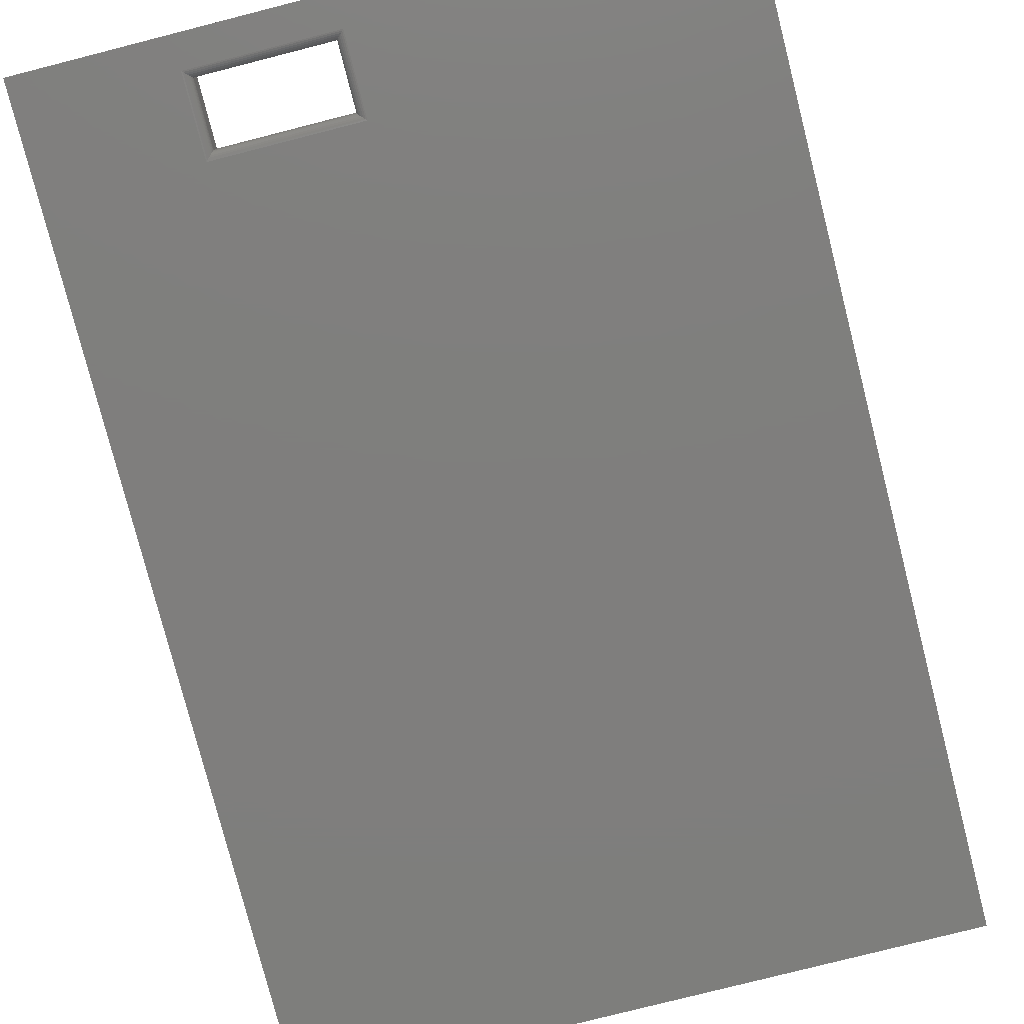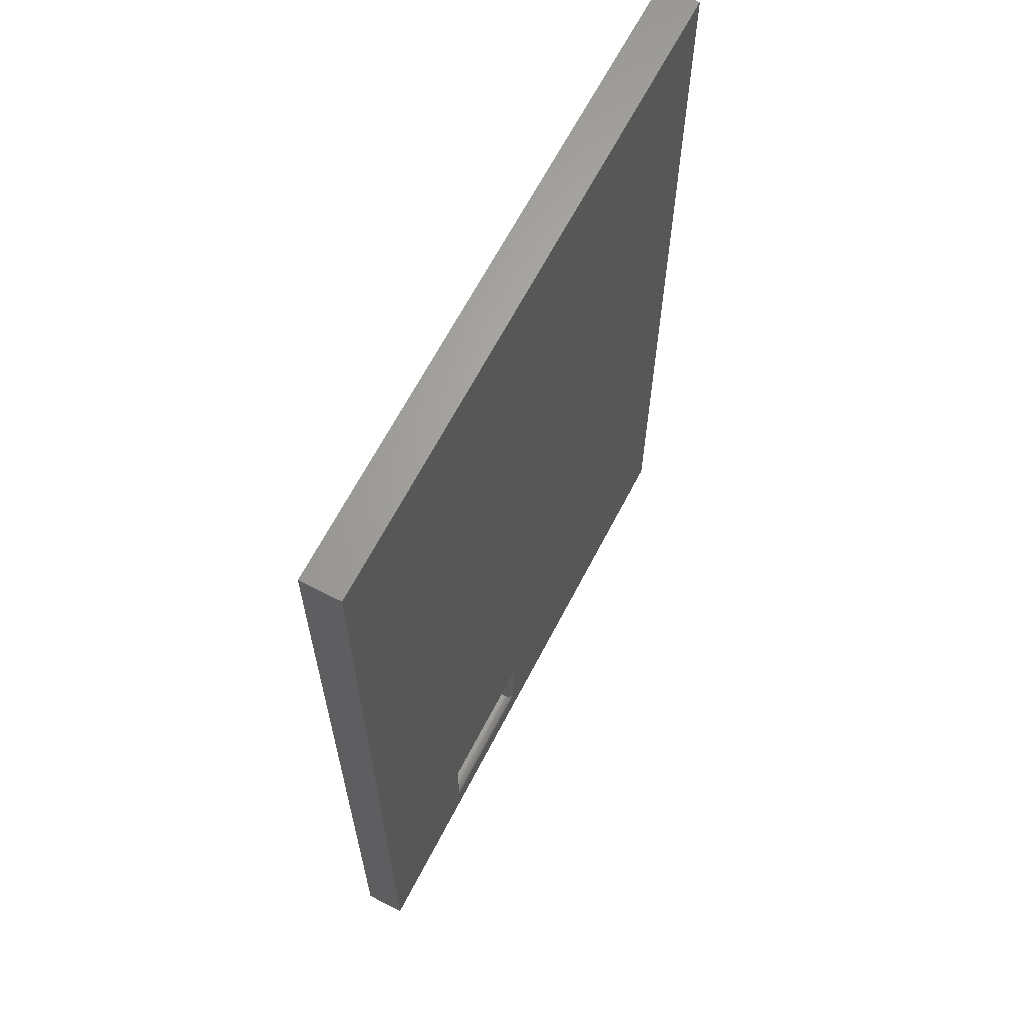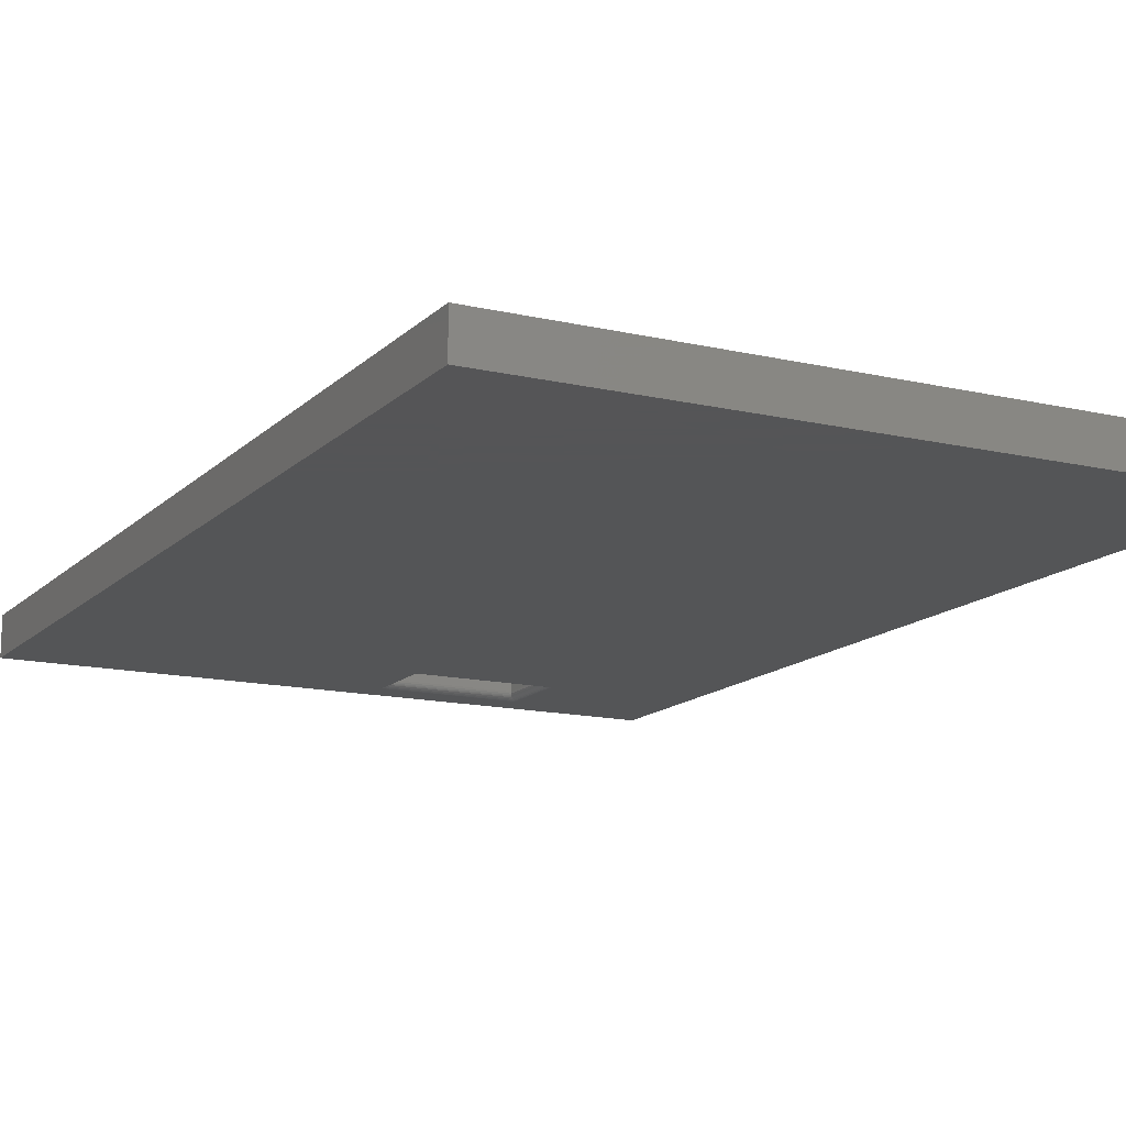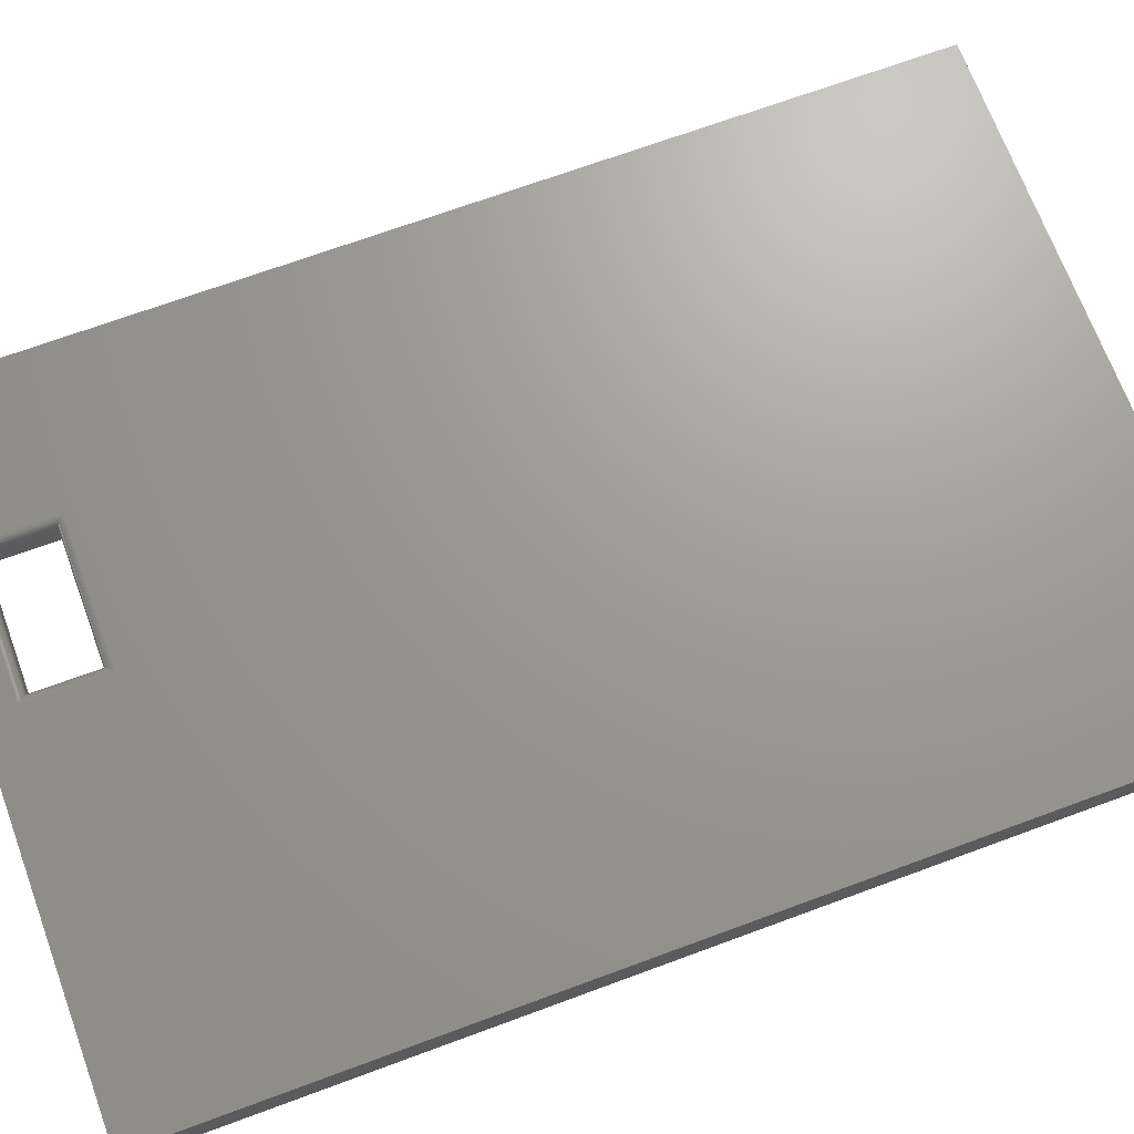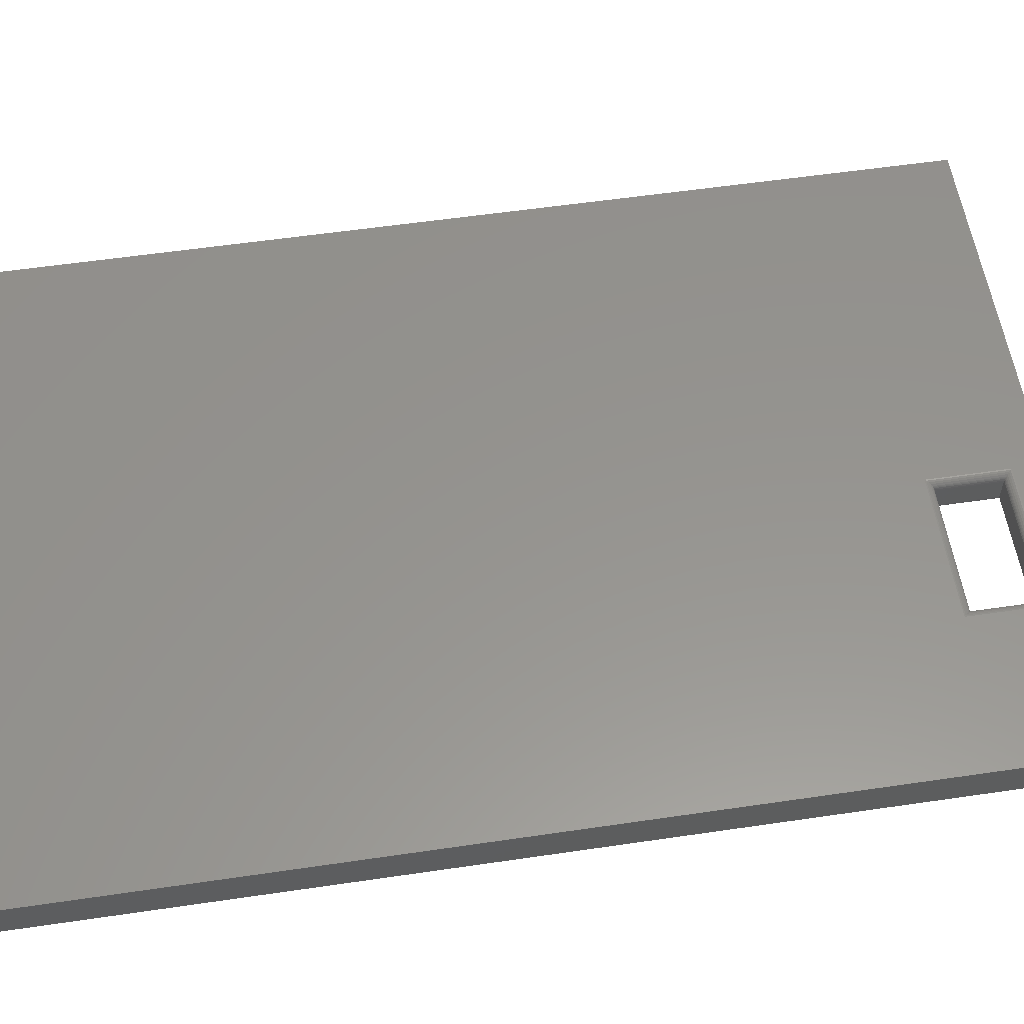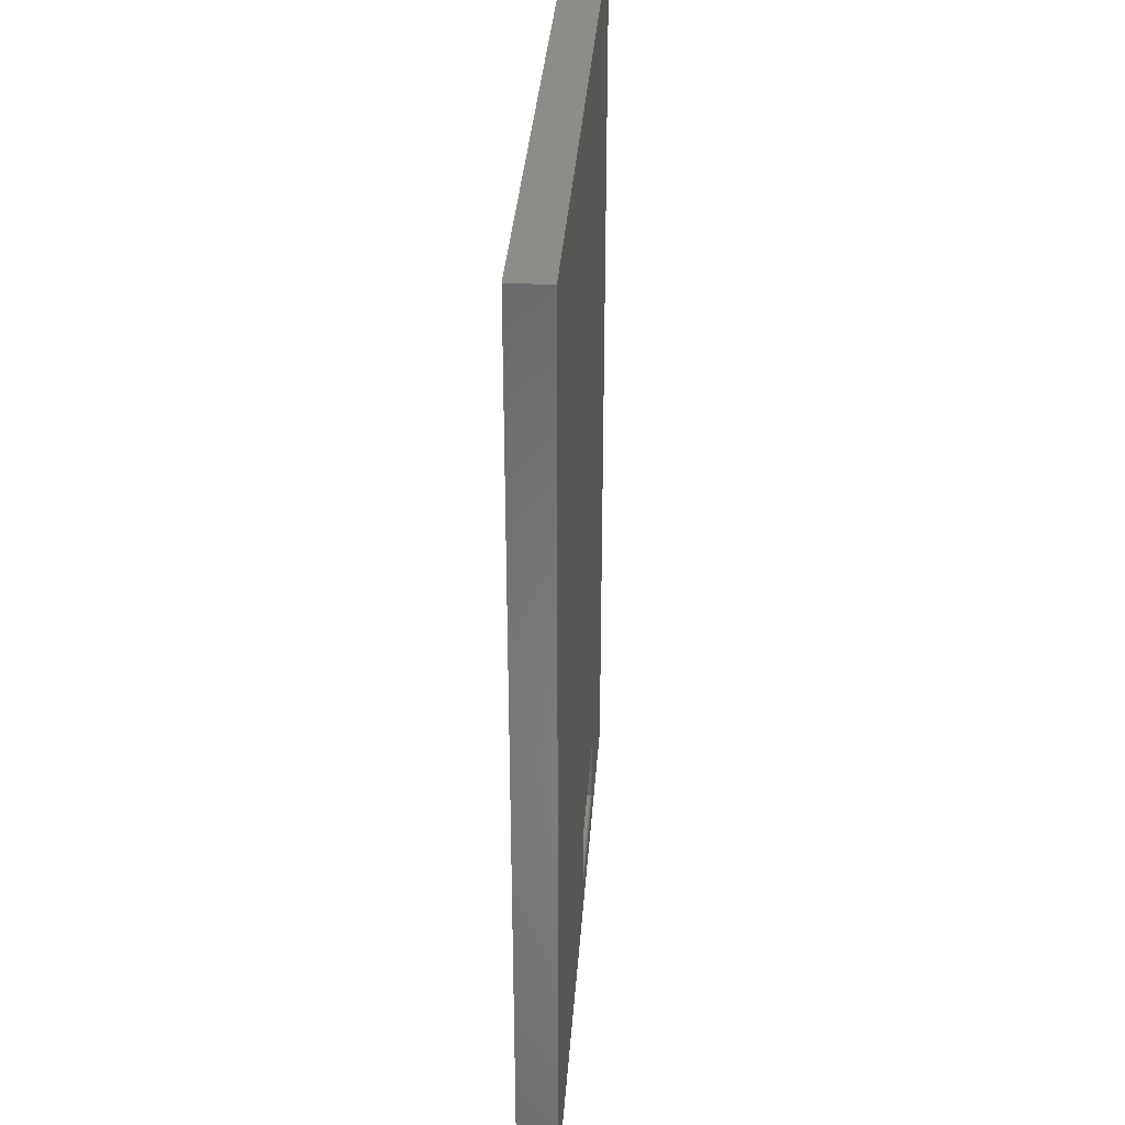
<metadata>
{"format":"stl","ext":"stl","renderer":"f3d","projection":"perspective","resolution":1024,"background":"white","views":[{"elev":-78.4,"azim":14.3,"up":"+Z"},{"elev":65.1,"azim":-62.6,"up":"+Y"},{"elev":-14.1,"azim":152.6,"up":"+Z"},{"elev":69.4,"azim":69.7,"up":"+Z"},{"elev":57.0,"azim":-98.7,"up":"+Z"},{"elev":35.5,"azim":94.2,"up":"+Y"}]}
</metadata>
<code>
# stl→obj: 80 verts, 160 faces
v -55.08 -111.7 129.3
v -55.08 -101.7 129.3
v -55.23 -111.5 129.3
v -55.23 -101.8 129.3
v -55.45 -111.3 129.3
v -55.45 -102 129.3
v -55.65 -111.1 129.1
v -55.65 -102.2 129.1
v -55.83 -110.9 129
v -55.83 -102.4 129
v -55.91 -110.8 128.9
v -55.91 -102.5 128.9
v -55.98 -110.8 128.8
v -55.98 -102.6 128.8
v -56.05 -110.7 128.6
v -56.05 -102.6 128.6
v -56.08 -110.7 128.3
v -56.08 -102.7 128.3
v -72.08 -110.7 128.3
v -72.1 -110.7 128.6
v -72.18 -110.8 128.8
v -72.25 -110.8 128.9
v -72.32 -110.9 129
v -72.51 -111.1 129.1
v -72.71 -111.3 129.3
v -72.92 -111.5 129.3
v -73.08 -111.7 129.3
v -73.08 -101.7 129.3
v -72.92 -101.8 129.3
v -72.71 -102 129.3
v -72.51 -102.2 129.1
v -72.32 -102.4 129
v -72.25 -102.5 128.9
v -72.18 -102.6 128.8
v -72.1 -102.6 128.6
v -72.08 -102.7 128.3
v -72.08 -102.7 125.3
v -56.08 -102.7 125.3
v -72.08 -110.7 125.3
v -56.08 -110.7 125.3
v -91.75 4.325 129.3
v -91.75 -115.7 129.3
v -9.75 4.325 129.3
v -9.75 -115.7 129.3
v -73.08 -101.7 124.3
v -55.08 -101.7 124.3
v -72.92 -101.8 124.3
v -55.23 -101.8 124.3
v -72.71 -102 124.4
v -55.45 -102 124.4
v -72.51 -102.2 124.5
v -55.65 -102.2 124.5
v -72.32 -102.4 124.7
v -55.83 -102.4 124.7
v -72.25 -102.5 124.8
v -55.91 -102.5 124.8
v -72.18 -102.6 124.9
v -55.98 -102.6 124.9
v -72.1 -102.6 125.1
v -56.05 -102.6 125.1
v -72.1 -110.7 125.1
v -72.18 -110.8 124.9
v -72.25 -110.8 124.8
v -72.32 -110.9 124.7
v -72.51 -111.1 124.5
v -72.71 -111.3 124.4
v -72.92 -111.5 124.3
v -73.08 -111.7 124.3
v -55.08 -111.7 124.3
v -55.23 -111.5 124.3
v -55.45 -111.3 124.4
v -55.65 -111.1 124.5
v -55.83 -110.9 124.7
v -55.91 -110.8 124.8
v -55.98 -110.8 124.9
v -56.05 -110.7 125.1
v -9.75 4.325 124.3
v -9.75 -115.7 124.3
v -91.75 4.325 124.3
v -91.75 -115.7 124.3
f 1 2 3
f 3 2 4
f 3 4 5
f 5 4 6
f 5 6 7
f 7 6 8
f 7 8 9
f 9 8 10
f 9 10 11
f 11 10 12
f 11 12 13
f 13 12 14
f 13 14 15
f 15 14 16
f 15 16 17
f 17 16 18
f 17 19 15
f 15 19 20
f 15 20 13
f 13 20 21
f 13 21 11
f 11 21 22
f 11 22 9
f 9 22 23
f 9 23 7
f 7 23 24
f 7 24 5
f 5 24 25
f 5 25 3
f 3 25 26
f 3 26 1
f 1 26 27
f 28 27 29
f 29 27 26
f 29 26 30
f 30 26 25
f 30 25 31
f 31 25 24
f 31 24 32
f 32 24 23
f 32 23 33
f 33 23 22
f 33 22 34
f 34 22 21
f 34 21 35
f 35 21 20
f 35 20 36
f 36 20 19
f 36 18 35
f 35 18 16
f 35 16 34
f 34 16 14
f 34 14 33
f 33 14 12
f 33 12 32
f 32 12 10
f 32 10 31
f 31 10 8
f 31 8 30
f 30 8 6
f 30 6 29
f 29 6 4
f 29 4 28
f 28 4 2
f 36 37 18
f 18 37 38
f 36 19 37
f 37 19 39
f 17 18 40
f 40 18 38
f 17 40 19
f 19 40 39
f 41 42 27
f 41 27 28
f 41 28 2
f 41 2 43
f 2 1 43
f 43 1 44
f 1 27 44
f 44 27 42
f 45 46 47
f 47 46 48
f 47 48 49
f 49 48 50
f 49 50 51
f 51 50 52
f 51 52 53
f 53 52 54
f 53 54 55
f 55 54 56
f 55 56 57
f 57 56 58
f 57 58 59
f 59 58 60
f 59 60 37
f 37 60 38
f 37 39 59
f 59 39 61
f 59 61 57
f 57 61 62
f 57 62 55
f 55 62 63
f 55 63 53
f 53 63 64
f 53 64 51
f 51 64 65
f 51 65 49
f 49 65 66
f 49 66 47
f 47 66 67
f 47 67 45
f 45 67 68
f 69 68 70
f 70 68 67
f 70 67 71
f 71 67 66
f 71 66 72
f 72 66 65
f 72 65 73
f 73 65 64
f 73 64 74
f 74 64 63
f 74 63 75
f 75 63 62
f 75 62 76
f 76 62 61
f 76 61 40
f 40 61 39
f 40 38 76
f 76 38 60
f 76 60 75
f 75 60 58
f 75 58 74
f 74 58 56
f 74 56 73
f 73 56 54
f 73 54 72
f 72 54 52
f 72 52 71
f 71 52 50
f 71 50 70
f 70 50 48
f 70 48 69
f 69 48 46
f 77 78 69
f 77 69 46
f 77 46 45
f 77 45 79
f 45 68 79
f 79 68 80
f 68 69 80
f 80 69 78
f 80 78 42
f 42 78 44
f 79 41 77
f 77 41 43
f 78 77 44
f 44 77 43
f 42 41 80
f 80 41 79

</code>
